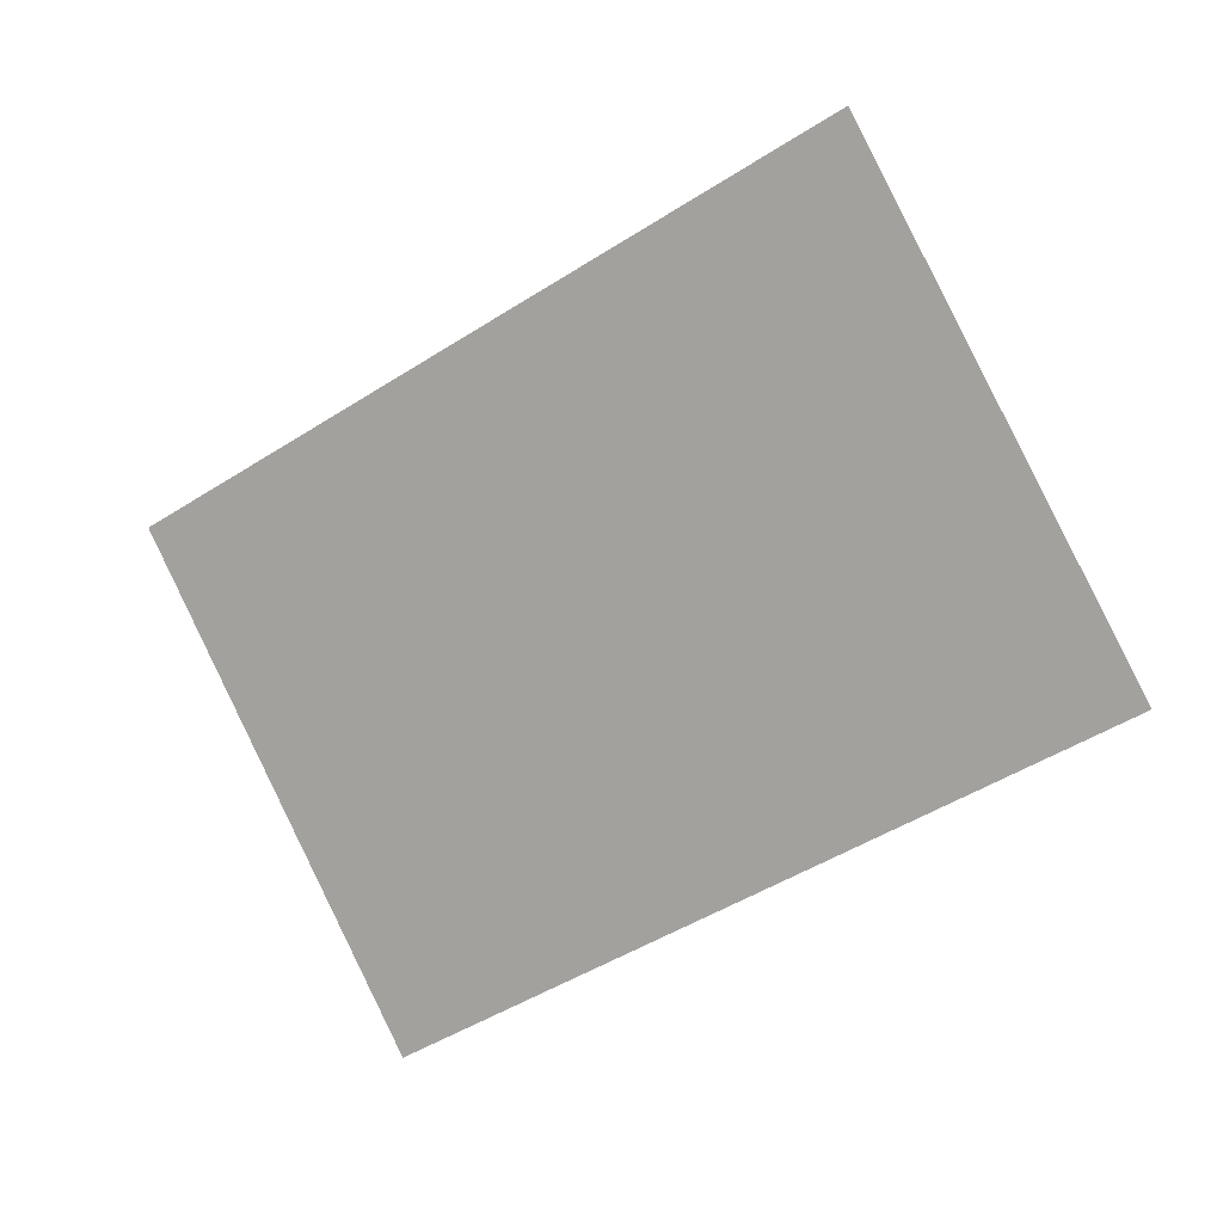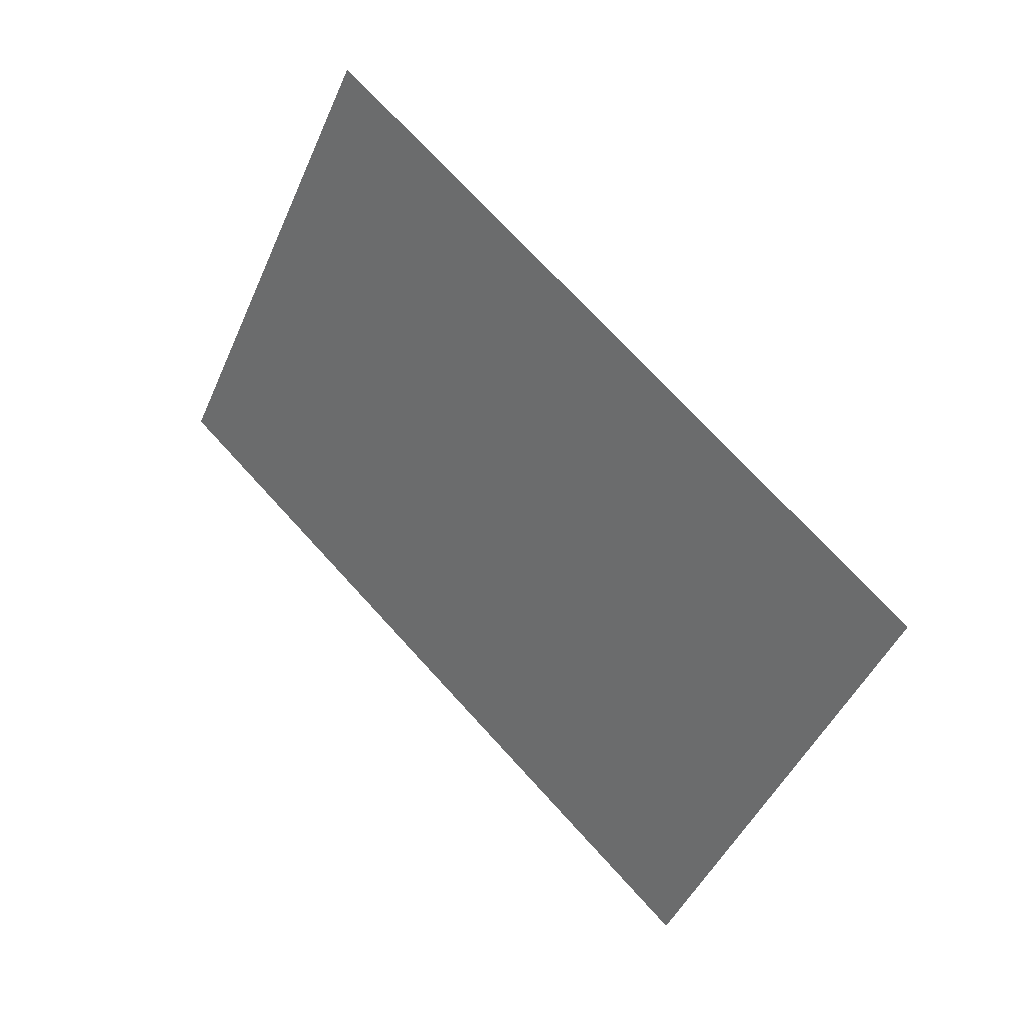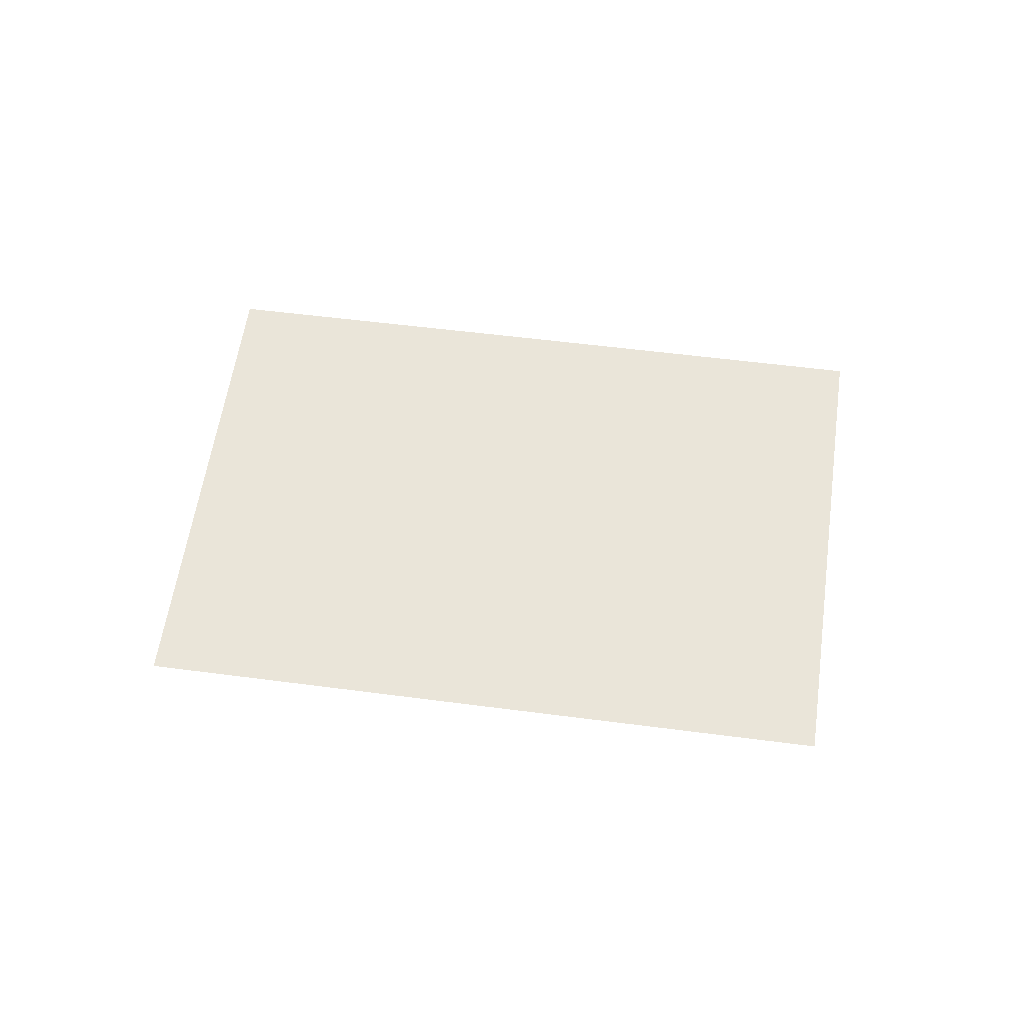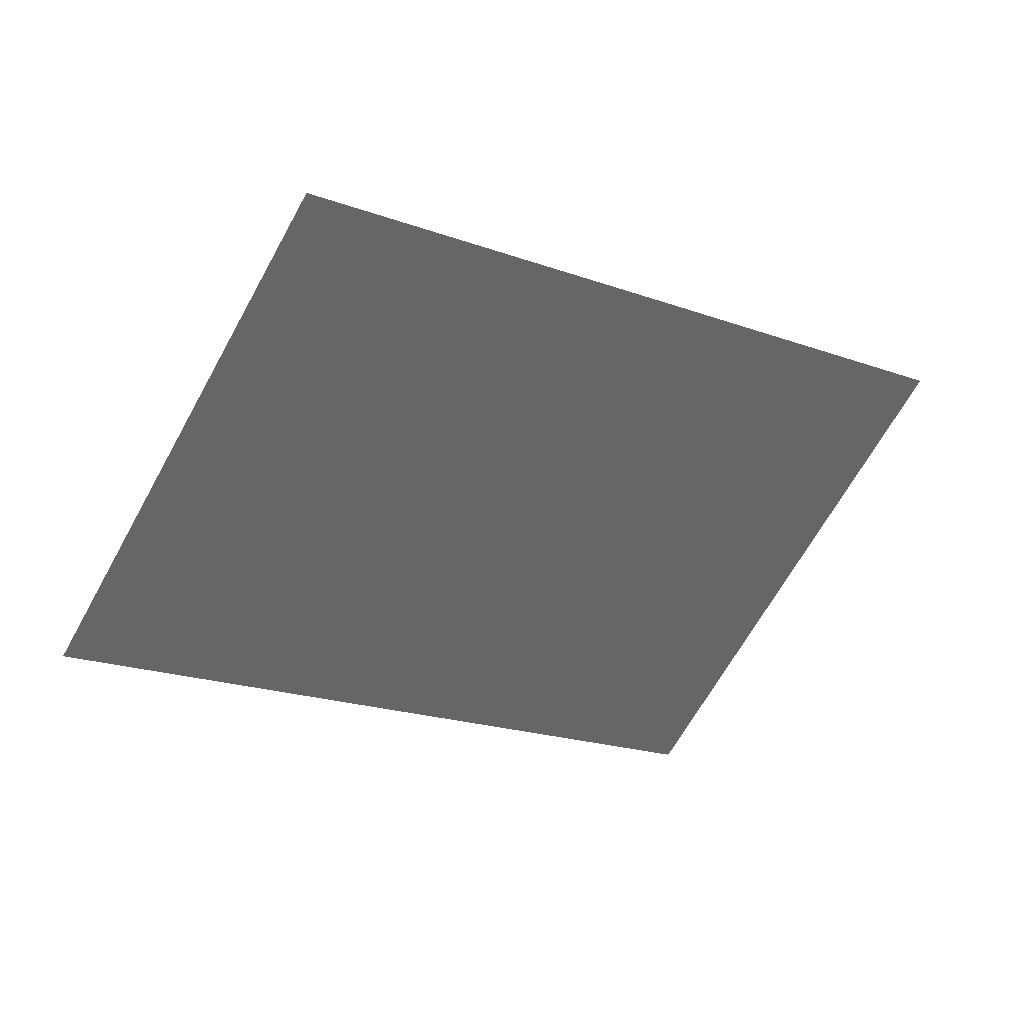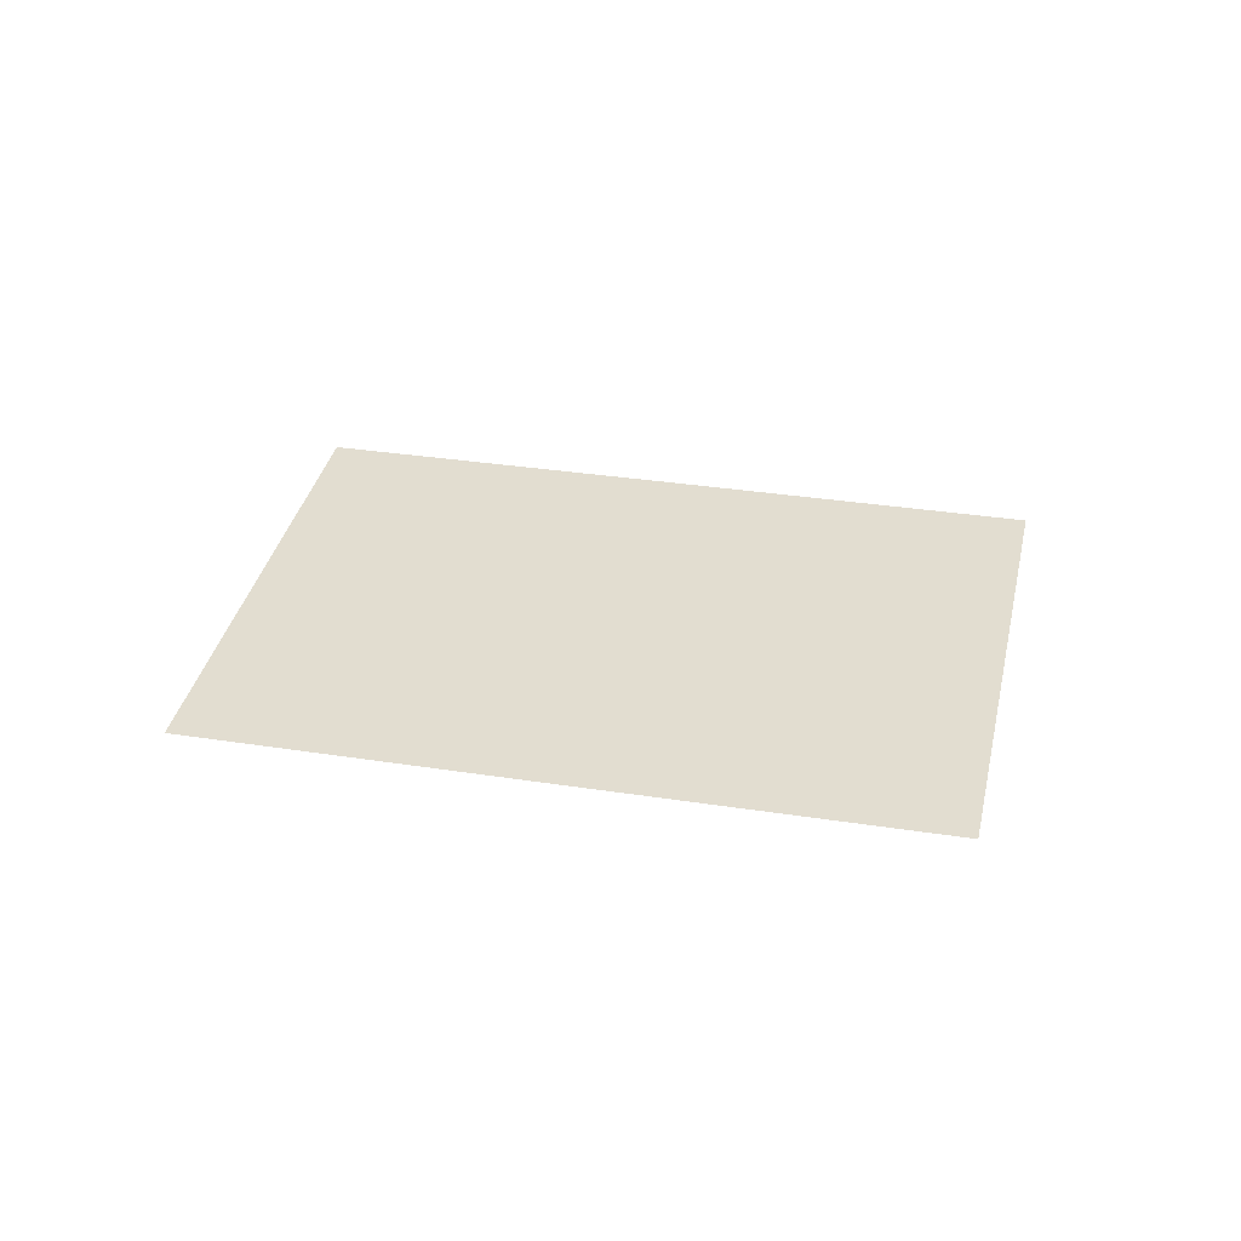
<metadata>
{"format":"obj","ext":"obj","renderer":"f3d","projection":"perspective","resolution":1024,"background":"white","views":[{"elev":11.2,"azim":25.1,"up":"+Z"},{"elev":26.5,"azim":-139.1,"up":"+Z"},{"elev":59.4,"azim":-21.9,"up":"+Y"},{"elev":37.9,"azim":157.6,"up":"+Z"},{"elev":37.2,"azim":-17.7,"up":"+Y"}]}
</metadata>
<code>
o mesh577/mesh577-geometry#mesh577-geometry
v -0.0974 0.405 0.5916
v -0.09817 0.4051 0.593
v -0.09914 0.405 0.5924
v -0.09836 0.405 0.5911
v -0.1001 0.405 0.5919
v -0.09933 0.405 0.5905
f 1 2 3
f 3 2 1
f 1 3 4
f 4 3 1
f 4 3 5
f 5 3 4
f 4 5 6
f 6 5 4

</code>
